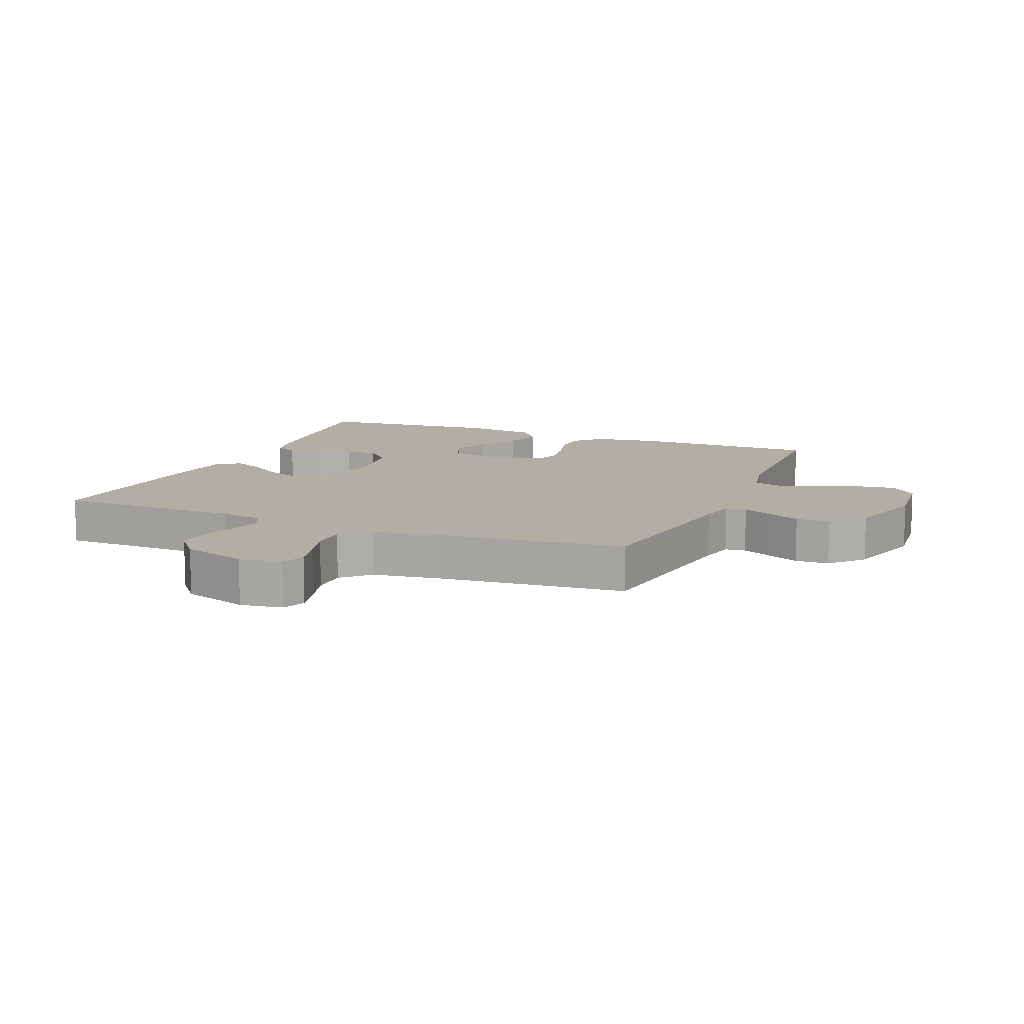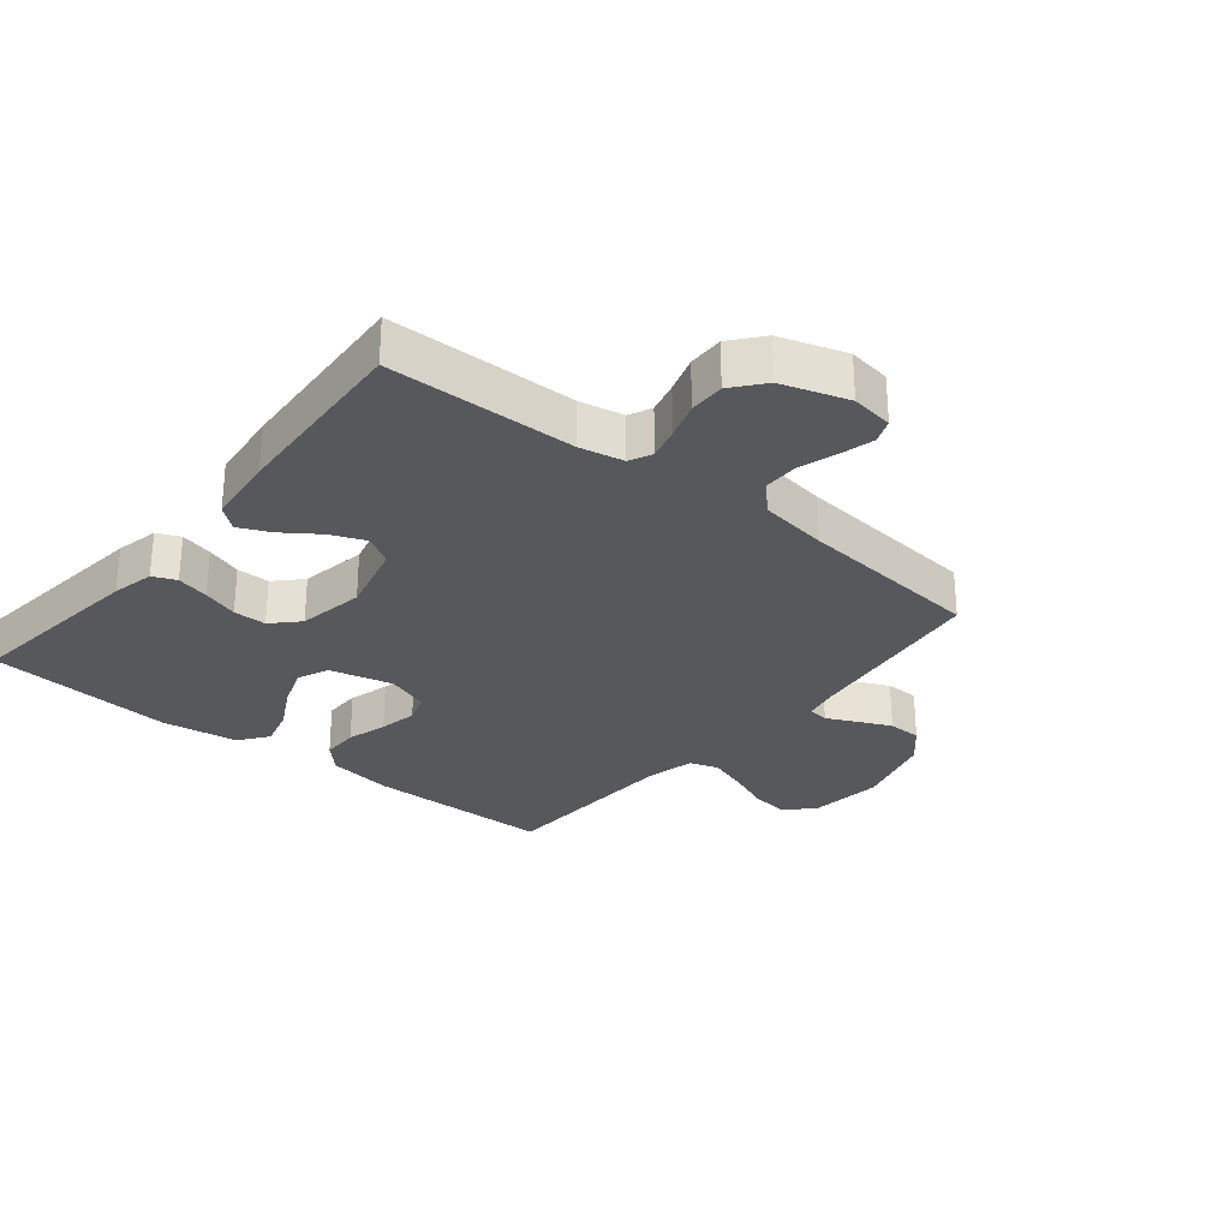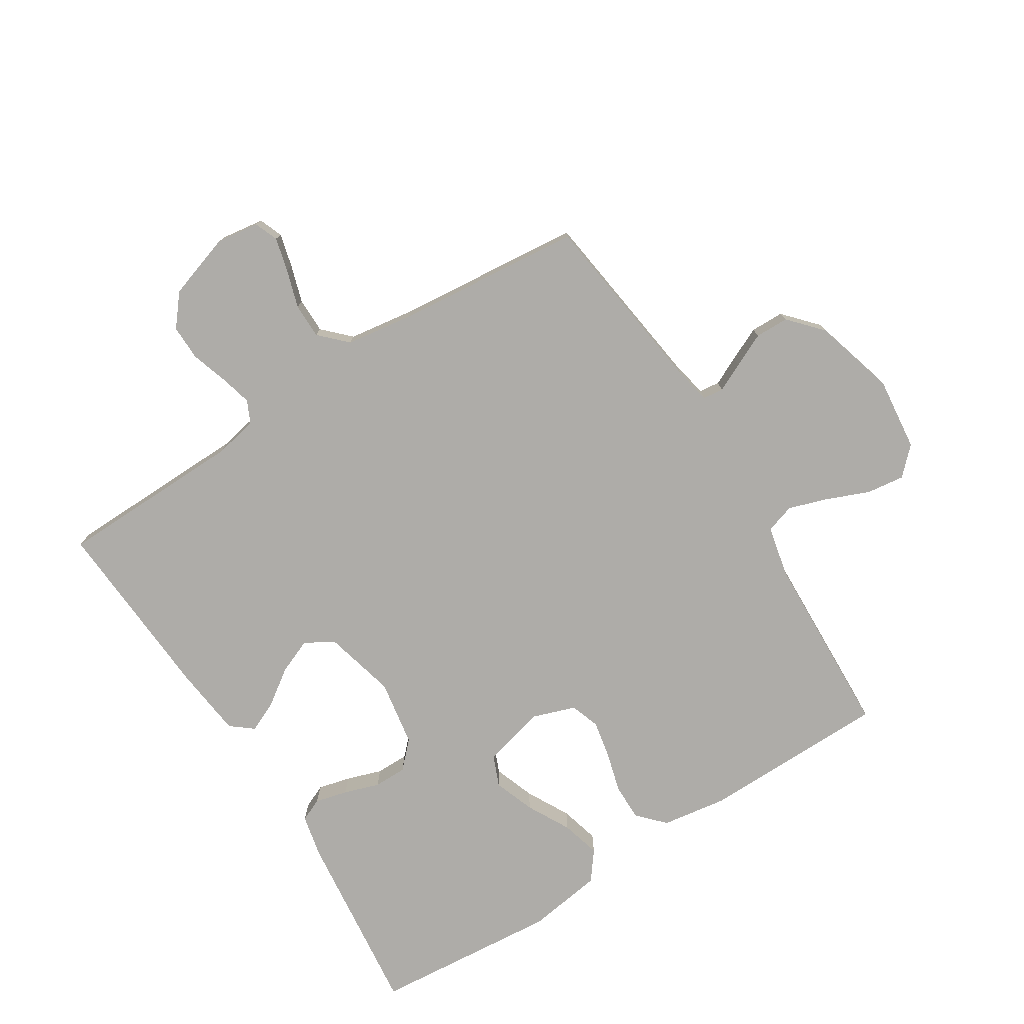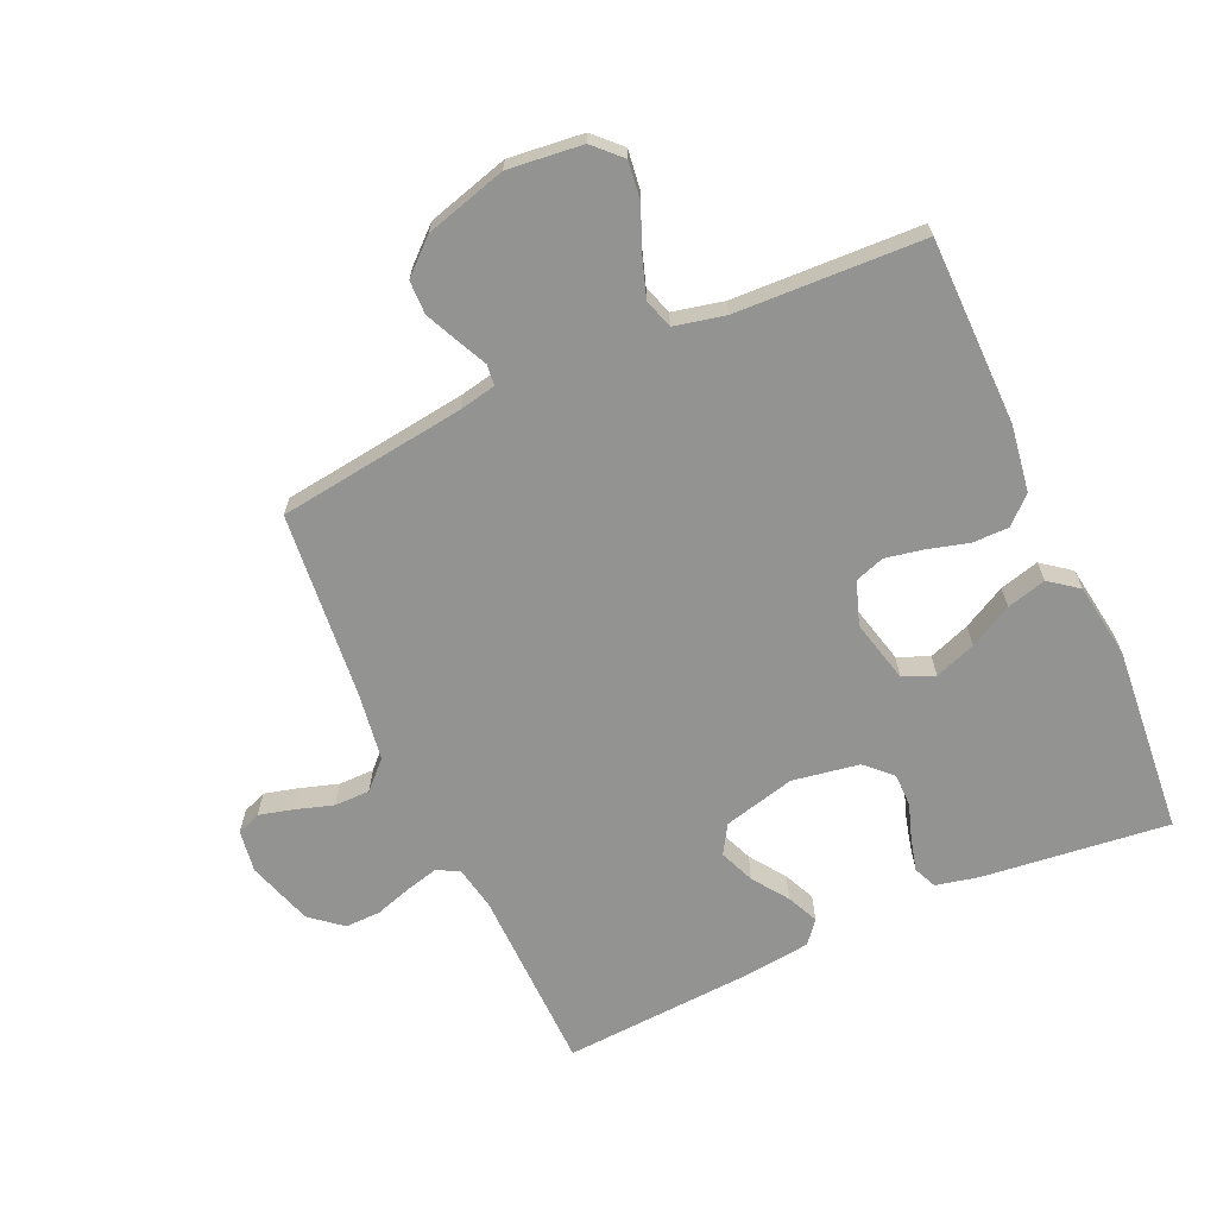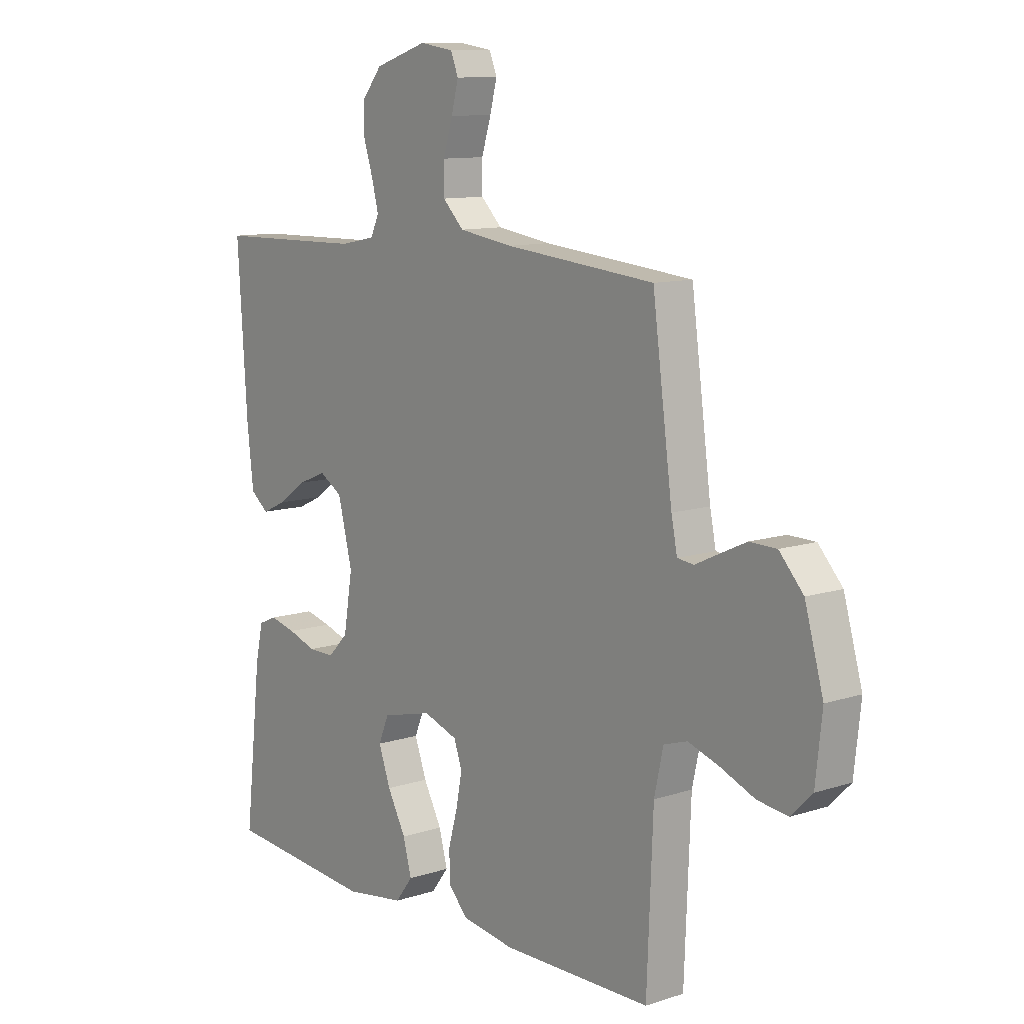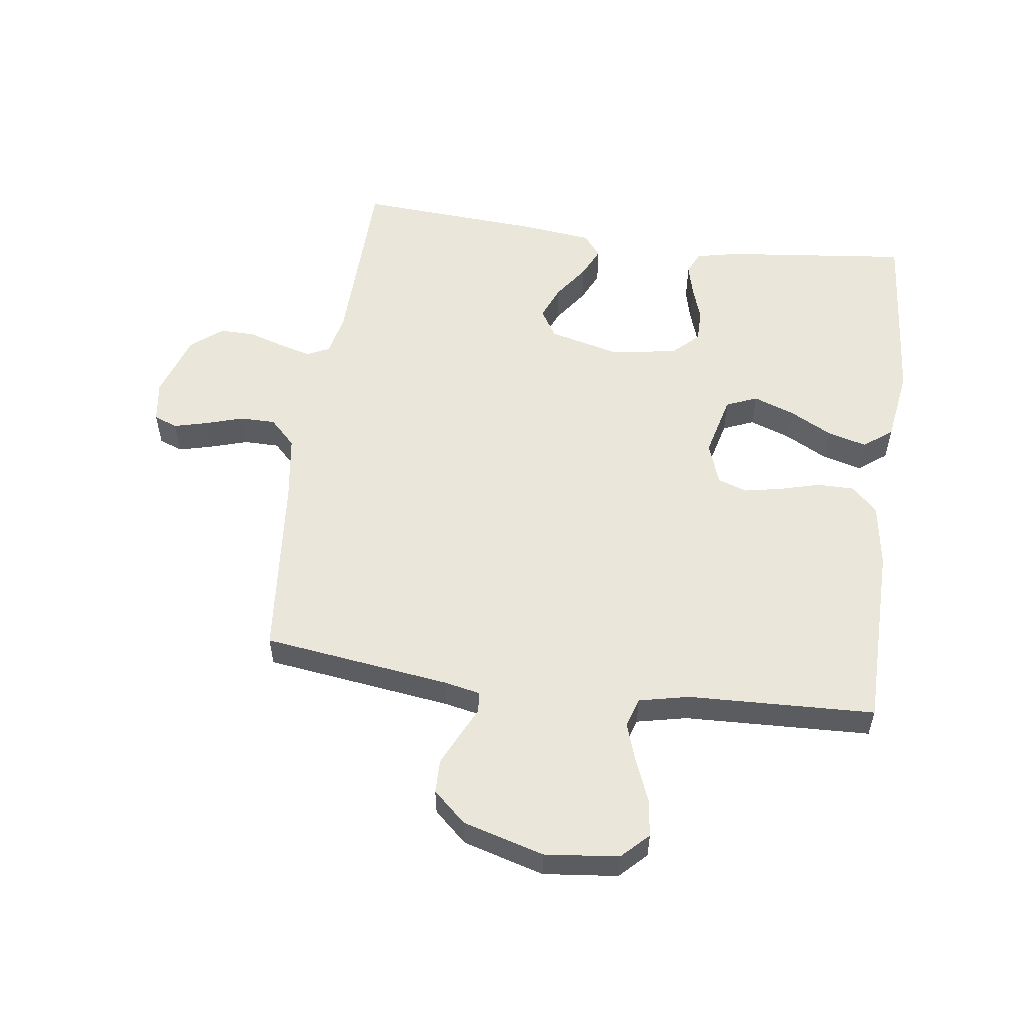
<metadata>
{"format":"obj","ext":"obj","renderer":"f3d","projection":"perspective","resolution":1024,"background":"white","views":[{"elev":10.9,"azim":22.7,"up":"+Y"},{"elev":-28.5,"azim":-39.3,"up":"+Y"},{"elev":-76.9,"azim":32.3,"up":"+Y"},{"elev":-66.7,"azim":114.2,"up":"+Y"},{"elev":10.8,"azim":51.1,"up":"+Z"},{"elev":54.8,"azim":97.9,"up":"+Y"}]}
</metadata>
<code>
v 0.5 0.07 0.5
v 0.54 0.07 0.2
v 0.552 0.07 0.141
v 0.585 0.07 0.137
v 0.631 0.07 0.159
v 0.685 0.07 0.184
v 0.739 0.07 0.183
v 0.787 0.07 0.13
v 0.824 0.07 0
v 0.811 0.07 -0.119
v 0.769 0.07 -0.161
v 0.708 0.07 -0.153
v 0.64 0.07 -0.125
v 0.577 0.07 -0.104
v 0.53 0.07 -0.119
v 0.512 0.07 -0.2
v 0.5 0.07 -0.5
v 0.2 0.07 -0.503
v 0.095 0.07 -0.487
v 0.055 0.07 -0.445
v 0.055 0.07 -0.386
v 0.073 0.07 -0.321
v 0.085 0.07 -0.26
v 0.069 0.07 -0.213
v 0 0.07 -0.189
v -0.101 0.07 -0.214
v -0.122 0.07 -0.264
v -0.098 0.07 -0.33
v -0.061 0.07 -0.399
v -0.044 0.07 -0.462
v -0.079 0.07 -0.508
v -0.2 0.07 -0.526
v -0.5 0.07 -0.5
v -0.466 0.07 -0.2
v -0.451 0.07 -0.132
v -0.414 0.07 -0.116
v -0.362 0.07 -0.129
v -0.305 0.07 -0.148
v -0.252 0.07 -0.148
v -0.212 0.07 -0.107
v -0.194 0.07 0
v -0.223 0.07 0.115
v -0.269 0.07 0.143
v -0.325 0.07 0.12
v -0.382 0.07 0.08
v -0.432 0.07 0.057
v -0.468 0.07 0.086
v -0.481 0.07 0.2
v -0.5 0.07 0.5
v -0.2 0.07 0.506
v -0.13 0.07 0.52
v -0.113 0.07 0.556
v -0.126 0.07 0.607
v -0.145 0.07 0.666
v -0.146 0.07 0.723
v -0.105 0.07 0.773
v 0 0.07 0.807
v 0.068 0.07 0.797
v 0.083 0.07 0.759
v 0.069 0.07 0.705
v 0.05 0.07 0.644
v 0.05 0.07 0.587
v 0.092 0.07 0.545
v 0.2 0.07 0.529
v 0.5 0 0.5
v 0.54 0 0.2
v 0.552 0 0.141
v 0.585 0 0.137
v 0.631 0 0.159
v 0.685 0 0.184
v 0.739 0 0.183
v 0.787 0 0.13
v 0.824 0 0
v 0.811 0 -0.119
v 0.769 0 -0.161
v 0.708 0 -0.153
v 0.64 0 -0.125
v 0.577 0 -0.104
v 0.53 0 -0.119
v 0.512 0 -0.2
v 0.5 0 -0.5
v 0.2 0 -0.503
v 0.095 0 -0.487
v 0.055 0 -0.445
v 0.055 0 -0.386
v 0.073 0 -0.321
v 0.085 0 -0.26
v 0.069 0 -0.213
v 0 0 -0.189
v -0.101 0 -0.214
v -0.122 0 -0.264
v -0.098 0 -0.33
v -0.061 0 -0.399
v -0.044 0 -0.462
v -0.079 0 -0.508
v -0.2 0 -0.526
v -0.5 0 -0.5
v -0.466 0 -0.2
v -0.451 0 -0.132
v -0.414 0 -0.116
v -0.362 0 -0.129
v -0.305 0 -0.148
v -0.252 0 -0.148
v -0.212 0 -0.107
v -0.194 0 0
v -0.223 0 0.115
v -0.269 0 0.143
v -0.325 0 0.12
v -0.382 0 0.08
v -0.432 0 0.057
v -0.468 0 0.086
v -0.481 0 0.2
v -0.5 0 0.5
v -0.2 0 0.506
v -0.13 0 0.52
v -0.113 0 0.556
v -0.126 0 0.607
v -0.145 0 0.666
v -0.146 0 0.723
v -0.105 0 0.773
v 0 0 0.807
v 0.068 0 0.797
v 0.083 0 0.759
v 0.069 0 0.705
v 0.05 0 0.644
v 0.05 0 0.587
v 0.092 0 0.545
v 0.2 0 0.529
f 59 60 61
f 58 59 61
f 57 58 61
f 56 57 61
f 55 56 61
f 54 55 61
f 53 54 61
f 52 53 61 62
f 51 52 62 63
f 48 49 50
f 47 48 50
f 46 47 50
f 45 46 50
f 44 45 50
f 51 63 64
f 50 51 64
f 44 50 64
f 43 44 64
f 36 37 38
f 35 36 38
f 34 35 38
f 33 34 38
f 32 33 38
f 31 32 38
f 30 31 38
f 29 30 38
f 28 29 38
f 27 28 38 39
f 26 27 39 40
f 20 21 22
f 19 20 22
f 18 19 22
f 17 18 22
f 16 17 22
f 15 16 22 23
f 14 15 23 24
f 11 12 13
f 10 11 13
f 9 10 13
f 8 9 13
f 7 8 13
f 6 7 13
f 5 6 13
f 4 5 13
f 3 4 13 14
f 14 24 25
f 3 14 25
f 2 3 25
f 64 1 2
f 43 64 2
f 42 43 2
f 2 25 26
f 42 2 26
f 41 42 26
f 26 40 41
f 125 124 123
f 125 123 122
f 125 122 121
f 125 121 120
f 125 120 119
f 125 119 118
f 125 118 117
f 126 125 117 116
f 127 126 116 115
f 114 113 112
f 114 112 111
f 114 111 110
f 114 110 109
f 114 109 108
f 128 127 115
f 128 115 114
f 128 114 108
f 128 108 107
f 102 101 100
f 102 100 99
f 102 99 98
f 102 98 97
f 102 97 96
f 102 96 95
f 102 95 94
f 102 94 93
f 102 93 92
f 103 102 92 91
f 104 103 91 90
f 86 85 84
f 86 84 83
f 86 83 82
f 86 82 81
f 86 81 80
f 87 86 80 79
f 88 87 79 78
f 77 76 75
f 77 75 74
f 77 74 73
f 77 73 72
f 77 72 71
f 77 71 70
f 77 70 69
f 77 69 68
f 78 77 68 67
f 89 88 78
f 89 78 67
f 89 67 66
f 66 65 128
f 66 128 107
f 66 107 106
f 90 89 66
f 90 66 106
f 90 106 105
f 105 104 90
f 1 65 66 2
f 2 66 67 3
f 3 67 68 4
f 4 68 69 5
f 5 69 70 6
f 6 70 71 7
f 7 71 72 8
f 8 72 73 9
f 9 73 74 10
f 10 74 75 11
f 11 75 76 12
f 12 76 77 13
f 13 77 78 14
f 14 78 79 15
f 15 79 80 16
f 16 80 81 17
f 17 81 82 18
f 18 82 83 19
f 19 83 84 20
f 20 84 85 21
f 21 85 86 22
f 22 86 87 23
f 23 87 88 24
f 24 88 89 25
f 25 89 90 26
f 26 90 91 27
f 27 91 92 28
f 28 92 93 29
f 29 93 94 30
f 30 94 95 31
f 31 95 96 32
f 32 96 97 33
f 33 97 98 34
f 34 98 99 35
f 35 99 100 36
f 36 100 101 37
f 37 101 102 38
f 38 102 103 39
f 39 103 104 40
f 40 104 105 41
f 41 105 106 42
f 42 106 107 43
f 43 107 108 44
f 44 108 109 45
f 45 109 110 46
f 46 110 111 47
f 47 111 112 48
f 48 112 113 49
f 49 113 114 50
f 50 114 115 51
f 51 115 116 52
f 52 116 117 53
f 53 117 118 54
f 54 118 119 55
f 55 119 120 56
f 56 120 121 57
f 57 121 122 58
f 58 122 123 59
f 59 123 124 60
f 60 124 125 61
f 61 125 126 62
f 62 126 127 63
f 63 127 128 64
f 64 128 65 1

</code>
